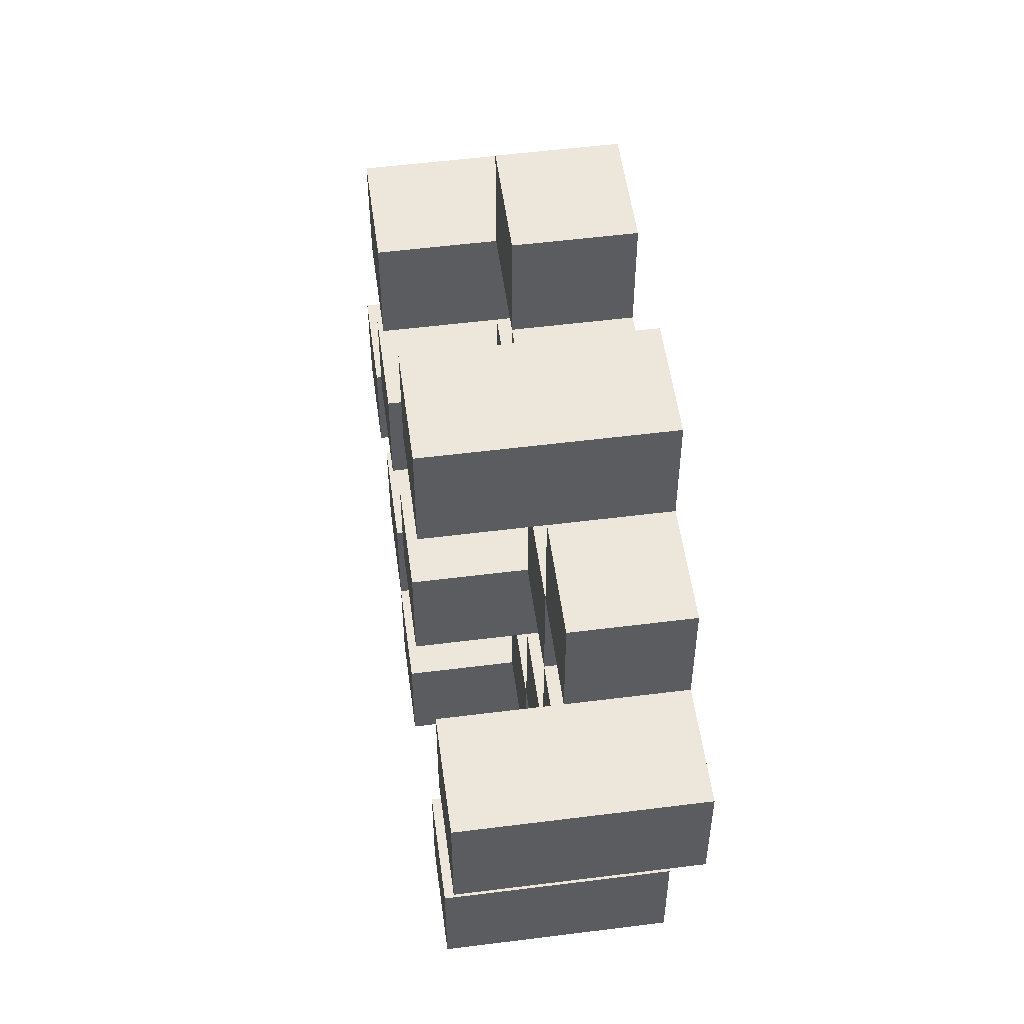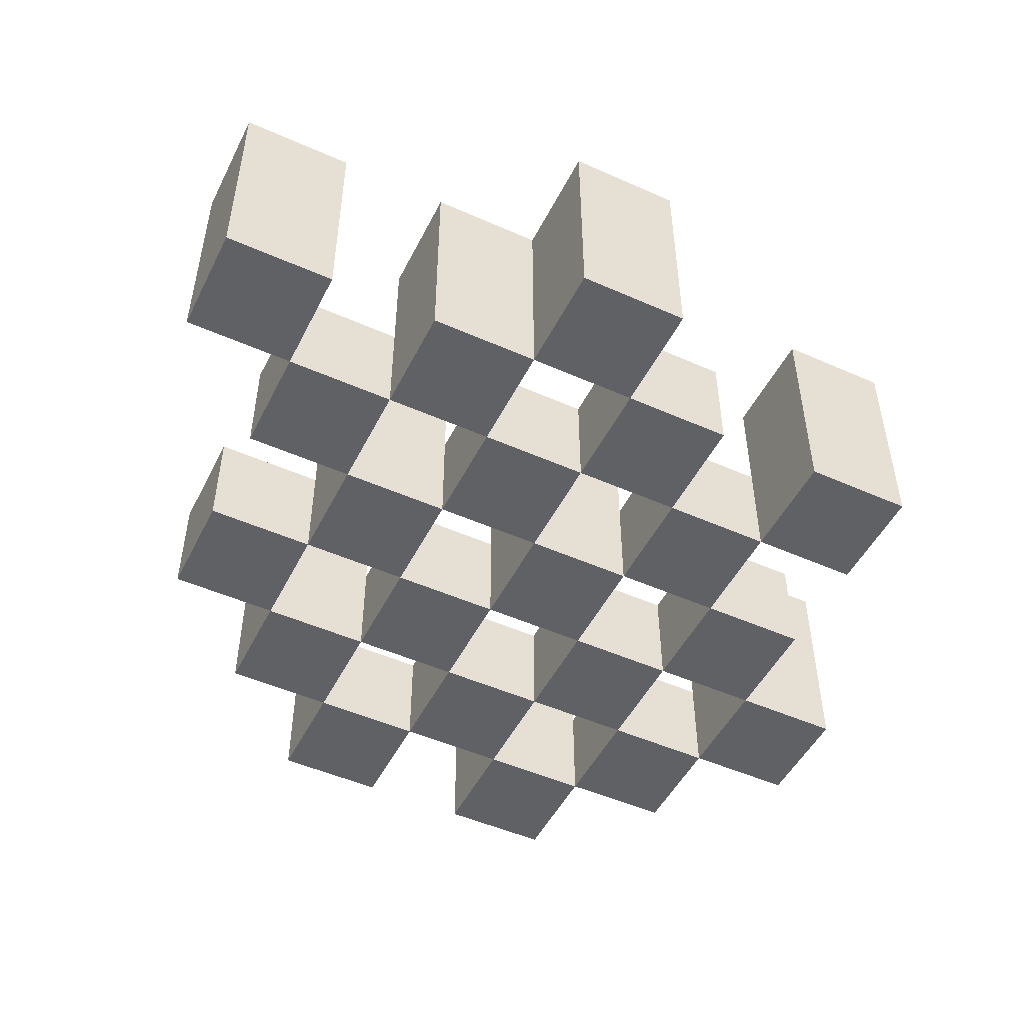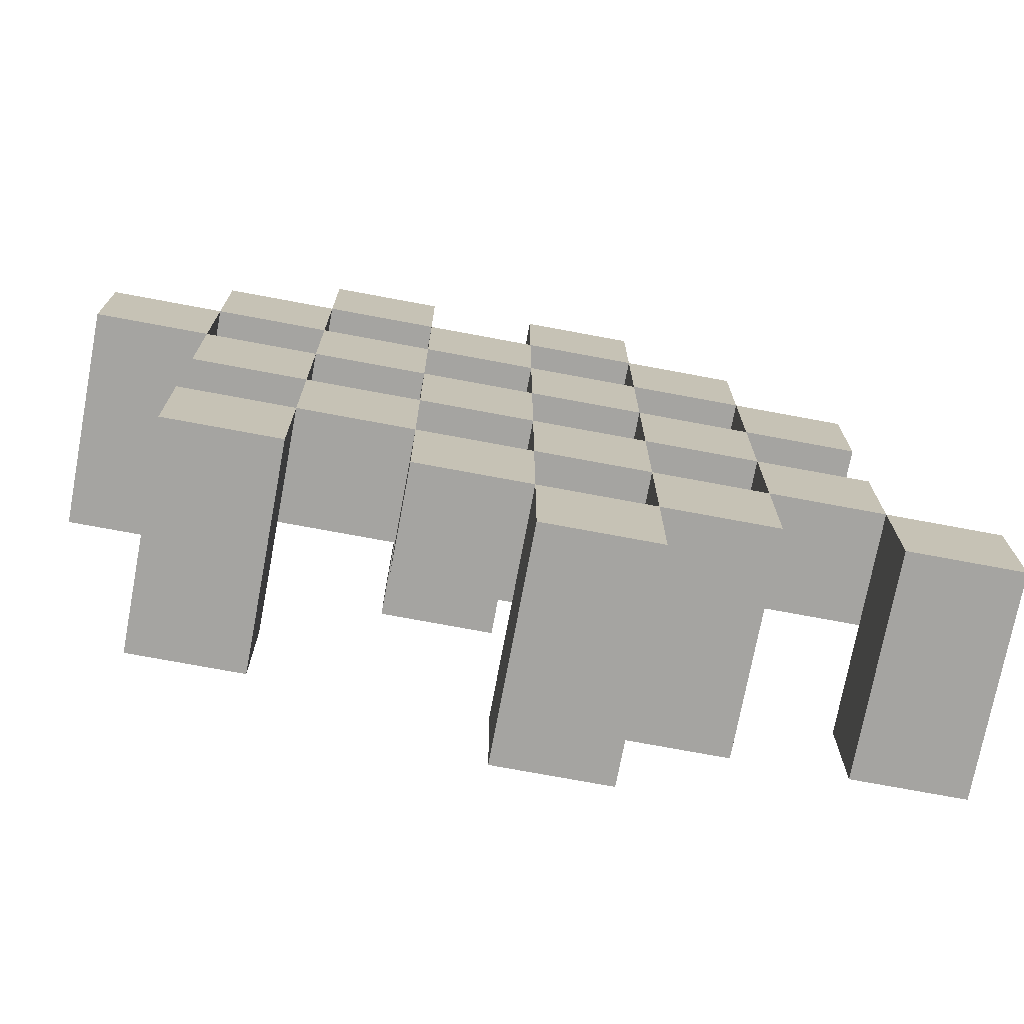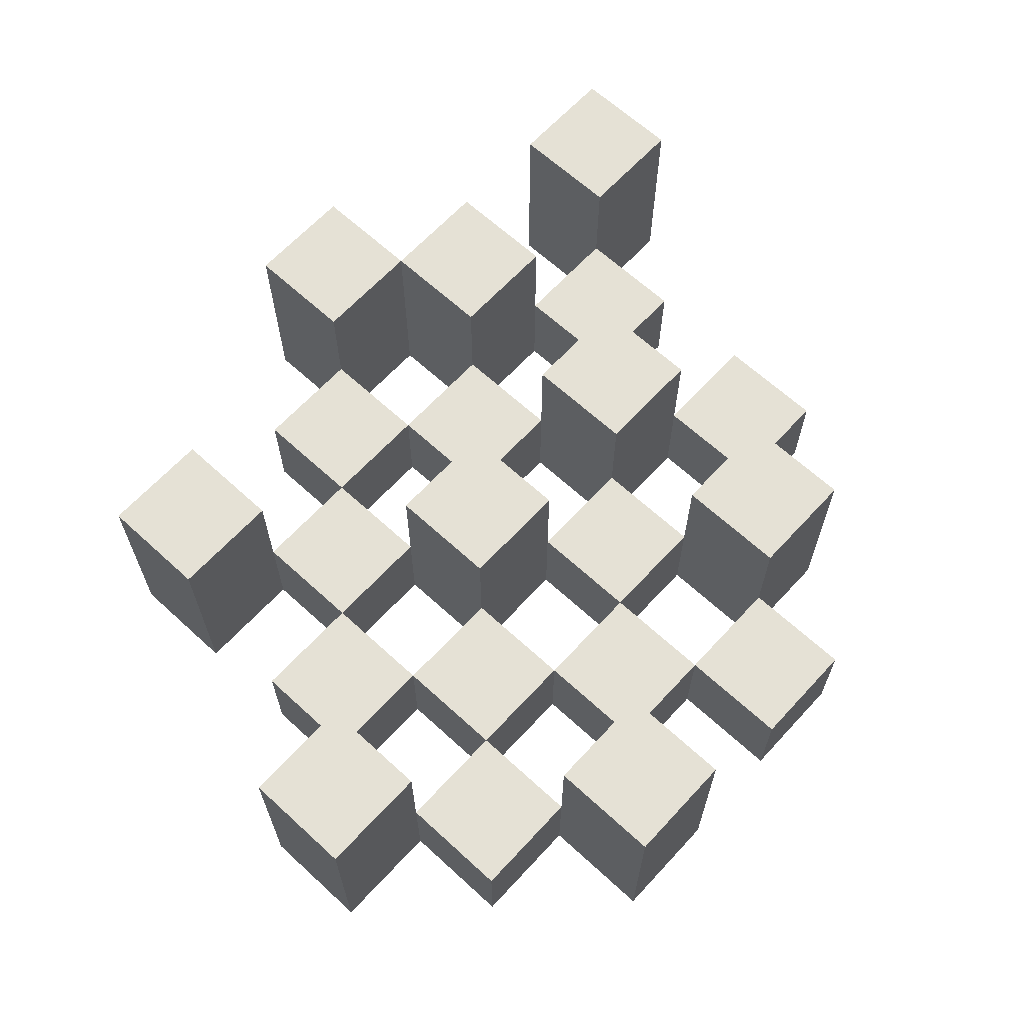
<metadata>
{"format":"obj","ext":"obj","renderer":"f3d","projection":"perspective","resolution":1024,"background":"white","views":[{"elev":53.4,"azim":-97.7,"up":"+Z"},{"elev":-49.5,"azim":153.9,"up":"+Y"},{"elev":-73.2,"azim":-10.6,"up":"+Z"},{"elev":65.0,"azim":-47.3,"up":"+Y"}]}
</metadata>
<code>
o
v 0.4 0.9 16.9
v 0.4 0.9 16.8
v 0.4 1.1 16.9
v 0.4 1.1 16.8
v 0.5 0.9 17
v 0.5 0.9 16.9
v 0.5 0.9 16.8
v 0.5 0.9 16.7
v 0.5 0.9 16.6
v 0.5 0.9 16.5
v 0.5 1 17
v 0.5 1 16.9
v 0.5 1 16.8
v 0.5 1 16.7
v 0.5 1.1 16.6
v 0.5 1.1 16.5
v 0.6 0.9 17.1
v 0.6 0.9 17
v 0.6 0.9 16.9
v 0.6 0.9 16.8
v 0.6 0.9 16.7
v 0.6 0.9 16.6
v 0.6 1 17
v 0.6 1 16.9
v 0.6 1 16.8
v 0.6 1 16.7
v 0.6 1 16.6
v 0.6 1.1 17.1
v 0.6 1.1 17
v 0.7 0.9 17
v 0.7 0.9 16.9
v 0.7 0.9 16.8
v 0.7 0.9 16.7
v 0.7 0.9 16.6
v 0.7 0.9 16.5
v 0.7 1 17
v 0.7 1 16.9
v 0.7 1 16.8
v 0.7 1 16.7
v 0.7 1 16.6
v 0.7 1 16.5
v 0.7 1.1 16.8
v 0.7 1.1 16.7
v 0.8 0.9 17.1
v 0.8 0.9 17
v 0.8 0.9 16.9
v 0.8 0.9 16.8
v 0.8 0.9 16.7
v 0.8 0.9 16.6
v 0.8 0.9 16.5
v 0.8 0.9 16.4
v 0.8 1 17.1
v 0.8 1 17
v 0.8 1 16.9
v 0.8 1 16.8
v 0.8 1 16.7
v 0.8 1 16.6
v 0.8 1 16.5
v 0.8 1.1 16.5
v 0.8 1.1 16.4
v 0.9 0.9 17
v 0.9 0.9 16.9
v 0.9 0.9 16.8
v 0.9 0.9 16.7
v 0.9 0.9 16.6
v 0.9 0.9 16.5
v 0.9 1 17
v 0.9 1 16.9
v 0.9 1 16.8
v 0.9 1 16.7
v 0.9 1 16.6
v 0.9 1.1 17
v 0.9 1.1 16.9
v 0.9 1.1 16.8
v 0.9 1.1 16.7
v 0.9 1.1 16.6
v 0.9 1.1 16.5
v 1 0.9 16.9
v 1 0.9 16.8
v 1 0.9 16.7
v 1 0.9 16.6
v 1 1 16.9
v 1 1 16.8
v 1 1 16.7
v 1 1 16.6
v 1.1 0.9 16.6
v 1.1 0.9 16.5
v 1.1 1 16.6
v 1.1 1.1 16.6
v 1.1 1.1 16.5
v 0.5 0.9 16.9
v 0.5 0.9 16.8
v 0.5 1 16.9
v 0.5 1 16.8
v 0.5 1.1 16.9
v 0.5 1.1 16.8
v 0.6 0.9 17
v 0.6 0.9 16.9
v 0.6 0.9 16.8
v 0.6 0.9 16.7
v 0.6 0.9 16.6
v 0.6 0.9 16.5
v 0.6 1 17
v 0.6 1 16.9
v 0.6 1 16.8
v 0.6 1 16.7
v 0.6 1 16.6
v 0.6 1.1 16.6
v 0.6 1.1 16.5
v 0.7 0.9 17.1
v 0.7 0.9 17
v 0.7 0.9 16.9
v 0.7 0.9 16.8
v 0.7 0.9 16.7
v 0.7 0.9 16.6
v 0.7 1 17
v 0.7 1 16.9
v 0.7 1 16.8
v 0.7 1 16.7
v 0.7 1 16.6
v 0.7 1.1 17.1
v 0.7 1.1 17
v 0.8 0.9 17
v 0.8 0.9 16.9
v 0.8 0.9 16.8
v 0.8 0.9 16.7
v 0.8 0.9 16.6
v 0.8 0.9 16.5
v 0.8 1 17
v 0.8 1 16.9
v 0.8 1 16.8
v 0.8 1 16.7
v 0.8 1 16.6
v 0.8 1 16.5
v 0.8 1.1 16.8
v 0.8 1.1 16.7
v 0.9 0.9 17.1
v 0.9 0.9 17
v 0.9 0.9 16.9
v 0.9 0.9 16.8
v 0.9 0.9 16.7
v 0.9 0.9 16.6
v 0.9 0.9 16.5
v 0.9 0.9 16.4
v 0.9 1 17.1
v 0.9 1 17
v 0.9 1 16.9
v 0.9 1 16.8
v 0.9 1 16.7
v 0.9 1 16.6
v 0.9 1.1 16.5
v 0.9 1.1 16.4
v 1 0.9 17
v 1 0.9 16.9
v 1 0.9 16.8
v 1 0.9 16.7
v 1 0.9 16.6
v 1 0.9 16.5
v 1 1 16.9
v 1 1 16.8
v 1 1 16.7
v 1 1 16.6
v 1 1.1 17
v 1 1.1 16.9
v 1 1.1 16.8
v 1 1.1 16.7
v 1 1.1 16.6
v 1 1.1 16.5
v 1.1 0.9 16.9
v 1.1 0.9 16.8
v 1.1 0.9 16.7
v 1.1 0.9 16.6
v 1.1 1 16.9
v 1.1 1 16.8
v 1.1 1 16.7
v 1.1 1 16.6
v 1.2 0.9 16.6
v 1.2 0.9 16.5
v 1.2 1.1 16.6
v 1.2 1.1 16.5
v 0.6 0.9 17.1
v 0.6 1.1 17.1
v 0.7 0.9 17.1
v 0.7 1.1 17.1
v 0.8 0.9 17.1
v 0.8 1 17.1
v 0.9 0.9 17.1
v 0.9 1 17.1
v 0.5 0.9 17
v 0.5 1 17
v 0.6 0.9 17
v 0.6 1 17
v 0.7 0.9 17
v 0.7 1 17
v 0.8 0.9 17
v 0.8 1 17
v 0.9 0.9 17
v 0.9 1 17
v 0.9 1.1 17
v 1 0.9 17
v 1 1.1 17
v 0.4 0.9 16.9
v 0.4 1.1 16.9
v 0.5 0.9 16.9
v 0.5 1 16.9
v 0.5 1.1 16.9
v 0.6 0.9 16.9
v 0.6 1 16.9
v 0.7 0.9 16.9
v 0.7 1 16.9
v 0.8 0.9 16.9
v 0.8 1 16.9
v 0.9 0.9 16.9
v 0.9 1 16.9
v 1 0.9 16.9
v 1 1 16.9
v 1.1 0.9 16.9
v 1.1 1 16.9
v 0.5 0.9 16.8
v 0.5 1 16.8
v 0.6 0.9 16.8
v 0.6 1 16.8
v 0.7 0.9 16.8
v 0.7 1 16.8
v 0.7 1.1 16.8
v 0.8 0.9 16.8
v 0.8 1 16.8
v 0.8 1.1 16.8
v 0.9 0.9 16.8
v 0.9 1 16.8
v 0.9 1.1 16.8
v 1 0.9 16.8
v 1 1 16.8
v 1 1.1 16.8
v 0.6 0.9 16.7
v 0.6 1 16.7
v 0.7 0.9 16.7
v 0.7 1 16.7
v 0.8 0.9 16.7
v 0.8 1 16.7
v 0.9 0.9 16.7
v 0.9 1 16.7
v 1 0.9 16.7
v 1 1 16.7
v 1.1 0.9 16.7
v 1.1 1 16.7
v 0.5 0.9 16.6
v 0.5 1.1 16.6
v 0.6 0.9 16.6
v 0.6 1 16.6
v 0.6 1.1 16.6
v 0.7 0.9 16.6
v 0.7 1 16.6
v 0.8 0.9 16.6
v 0.8 1 16.6
v 0.9 0.9 16.6
v 0.9 1 16.6
v 0.9 1.1 16.6
v 1 0.9 16.6
v 1 1 16.6
v 1 1.1 16.6
v 1.1 0.9 16.6
v 1.1 1 16.6
v 1.1 1.1 16.6
v 1.2 0.9 16.6
v 1.2 1.1 16.6
v 0.8 0.9 16.5
v 0.8 1 16.5
v 0.8 1.1 16.5
v 0.9 0.9 16.5
v 0.9 1.1 16.5
v 0.6 0.9 17
v 0.6 1 17
v 0.6 1.1 17
v 0.7 0.9 17
v 0.7 1 17
v 0.7 1.1 17
v 0.8 0.9 17
v 0.8 1 17
v 0.9 0.9 17
v 0.9 1 17
v 0.5 0.9 16.9
v 0.5 1 16.9
v 0.6 0.9 16.9
v 0.6 1 16.9
v 0.7 0.9 16.9
v 0.7 1 16.9
v 0.8 0.9 16.9
v 0.8 1 16.9
v 0.9 0.9 16.9
v 0.9 1 16.9
v 0.9 1.1 16.9
v 1 0.9 16.9
v 1 1 16.9
v 1 1.1 16.9
v 0.4 0.9 16.8
v 0.4 1.1 16.8
v 0.5 0.9 16.8
v 0.5 1 16.8
v 0.5 1.1 16.8
v 0.6 0.9 16.8
v 0.6 1 16.8
v 0.7 0.9 16.8
v 0.7 1 16.8
v 0.8 0.9 16.8
v 0.8 1 16.8
v 0.9 0.9 16.8
v 0.9 1 16.8
v 1 0.9 16.8
v 1 1 16.8
v 1.1 0.9 16.8
v 1.1 1 16.8
v 0.5 0.9 16.7
v 0.5 1 16.7
v 0.6 0.9 16.7
v 0.6 1 16.7
v 0.7 0.9 16.7
v 0.7 1 16.7
v 0.7 1.1 16.7
v 0.8 0.9 16.7
v 0.8 1 16.7
v 0.8 1.1 16.7
v 0.9 0.9 16.7
v 0.9 1 16.7
v 0.9 1.1 16.7
v 1 0.9 16.7
v 1 1 16.7
v 1 1.1 16.7
v 0.6 0.9 16.6
v 0.6 1 16.6
v 0.7 0.9 16.6
v 0.7 1 16.6
v 0.8 0.9 16.6
v 0.8 1 16.6
v 0.9 0.9 16.6
v 0.9 1 16.6
v 1 0.9 16.6
v 1 1 16.6
v 1.1 0.9 16.6
v 1.1 1 16.6
v 0.5 0.9 16.5
v 0.5 1.1 16.5
v 0.6 0.9 16.5
v 0.6 1.1 16.5
v 0.7 0.9 16.5
v 0.7 1 16.5
v 0.8 0.9 16.5
v 0.8 1 16.5
v 0.9 0.9 16.5
v 0.9 1.1 16.5
v 1 0.9 16.5
v 1 1.1 16.5
v 1.1 0.9 16.5
v 1.1 1.1 16.5
v 1.2 0.9 16.5
v 1.2 1.1 16.5
v 0.8 0.9 16.4
v 0.8 1.1 16.4
v 0.9 0.9 16.4
v 0.9 1.1 16.4
v 0.6 0.9 17.1
v 0.7 0.9 17.1
v 0.8 0.9 17.1
v 0.9 0.9 17.1
v 0.5 0.9 17
v 0.6 0.9 17
v 0.7 0.9 17
v 0.8 0.9 17
v 0.9 0.9 17
v 1 0.9 17
v 0.4 0.9 16.9
v 0.5 0.9 16.9
v 0.6 0.9 16.9
v 0.7 0.9 16.9
v 0.8 0.9 16.9
v 0.9 0.9 16.9
v 1 0.9 16.9
v 1.1 0.9 16.9
v 0.4 0.9 16.8
v 0.5 0.9 16.8
v 0.6 0.9 16.8
v 0.7 0.9 16.8
v 0.8 0.9 16.8
v 0.9 0.9 16.8
v 1 0.9 16.8
v 1.1 0.9 16.8
v 0.5 0.9 16.7
v 0.6 0.9 16.7
v 0.7 0.9 16.7
v 0.8 0.9 16.7
v 0.9 0.9 16.7
v 1 0.9 16.7
v 1.1 0.9 16.7
v 0.5 0.9 16.6
v 0.6 0.9 16.6
v 0.7 0.9 16.6
v 0.8 0.9 16.6
v 0.9 0.9 16.6
v 1 0.9 16.6
v 1.1 0.9 16.6
v 1.2 0.9 16.6
v 0.5 0.9 16.5
v 0.6 0.9 16.5
v 0.7 0.9 16.5
v 0.8 0.9 16.5
v 0.9 0.9 16.5
v 1 0.9 16.5
v 1.1 0.9 16.5
v 1.2 0.9 16.5
v 0.8 0.9 16.4
v 0.9 0.9 16.4
v 0.8 1 17.1
v 0.9 1 17.1
v 0.5 1 17
v 0.6 1 17
v 0.7 1 17
v 0.8 1 17
v 0.9 1 17
v 0.5 1 16.9
v 0.6 1 16.9
v 0.7 1 16.9
v 0.8 1 16.9
v 0.9 1 16.9
v 1 1 16.9
v 1.1 1 16.9
v 0.5 1 16.8
v 0.6 1 16.8
v 0.7 1 16.8
v 0.8 1 16.8
v 0.9 1 16.8
v 1 1 16.8
v 1.1 1 16.8
v 0.5 1 16.7
v 0.6 1 16.7
v 0.7 1 16.7
v 0.8 1 16.7
v 0.9 1 16.7
v 1 1 16.7
v 1.1 1 16.7
v 0.6 1 16.6
v 0.7 1 16.6
v 0.8 1 16.6
v 0.9 1 16.6
v 1 1 16.6
v 1.1 1 16.6
v 0.7 1 16.5
v 0.8 1 16.5
v 0.6 1.1 17.1
v 0.7 1.1 17.1
v 0.6 1.1 17
v 0.7 1.1 17
v 0.9 1.1 17
v 1 1.1 17
v 0.4 1.1 16.9
v 0.5 1.1 16.9
v 0.9 1.1 16.9
v 1 1.1 16.9
v 0.4 1.1 16.8
v 0.5 1.1 16.8
v 0.7 1.1 16.8
v 0.8 1.1 16.8
v 0.9 1.1 16.8
v 1 1.1 16.8
v 0.7 1.1 16.7
v 0.8 1.1 16.7
v 0.9 1.1 16.7
v 1 1.1 16.7
v 0.5 1.1 16.6
v 0.6 1.1 16.6
v 0.9 1.1 16.6
v 1 1.1 16.6
v 1.1 1.1 16.6
v 1.2 1.1 16.6
v 0.5 1.1 16.5
v 0.6 1.1 16.5
v 0.8 1.1 16.5
v 0.9 1.1 16.5
v 1 1.1 16.5
v 1.1 1.1 16.5
v 1.2 1.1 16.5
v 0.8 1.1 16.4
v 0.9 1.1 16.4
f 3 2 1
f 4 2 3
f 11 6 5
f 12 6 11
f 13 8 7
f 14 8 13
f 15 10 9
f 16 10 15
f 23 18 17
f 24 20 19
f 25 20 24
f 26 22 21
f 27 22 26
f 28 23 17
f 29 23 28
f 36 31 30
f 37 31 36
f 38 33 32
f 39 33 38
f 40 35 34
f 41 35 40
f 42 39 38
f 43 39 42
f 52 45 44
f 53 45 52
f 54 47 46
f 55 47 54
f 56 49 48
f 57 49 56
f 58 51 50
f 59 51 58
f 60 51 59
f 67 62 61
f 68 62 67
f 69 64 63
f 70 64 69
f 71 66 65
f 72 68 67
f 73 68 72
f 74 70 69
f 75 70 74
f 76 66 71
f 77 66 76
f 82 79 78
f 83 79 82
f 84 81 80
f 85 81 84
f 88 87 86
f 89 87 88
f 90 87 89
f 91 92 93
f 93 92 94
f 93 94 95
f 95 94 96
f 97 98 103
f 103 98 104
f 99 100 105
f 105 100 106
f 101 102 107
f 107 102 108
f 108 102 109
f 110 111 116
f 112 113 117
f 117 113 118
f 114 115 119
f 119 115 120
f 110 116 121
f 121 116 122
f 123 124 129
f 129 124 130
f 125 126 131
f 131 126 132
f 127 128 133
f 133 128 134
f 131 132 135
f 135 132 136
f 137 138 145
f 145 138 146
f 139 140 147
f 147 140 148
f 141 142 149
f 149 142 150
f 143 144 151
f 151 144 152
f 153 154 159
f 155 156 160
f 160 156 161
f 157 158 162
f 153 159 163
f 163 159 164
f 160 161 165
f 165 161 166
f 162 158 167
f 167 158 168
f 169 170 173
f 173 170 174
f 171 172 175
f 175 172 176
f 177 178 179
f 179 178 180
f 183 182 181
f 184 182 183
f 187 186 185
f 188 186 187
f 191 190 189
f 192 190 191
f 195 194 193
f 196 194 195
f 200 198 197
f 200 199 198
f 201 199 200
f 204 203 202
f 205 203 204
f 206 203 205
f 209 208 207
f 210 208 209
f 213 212 211
f 214 212 213
f 217 216 215
f 218 216 217
f 221 220 219
f 222 220 221
f 226 224 223
f 226 225 224
f 227 225 226
f 228 225 227
f 232 230 229
f 232 231 230
f 233 231 232
f 234 231 233
f 237 236 235
f 238 236 237
f 241 240 239
f 242 240 241
f 245 244 243
f 246 244 245
f 249 248 247
f 250 248 249
f 251 248 250
f 254 253 252
f 255 253 254
f 259 257 256
f 259 258 257
f 260 258 259
f 261 258 260
f 265 263 262
f 265 264 263
f 266 264 265
f 270 268 267
f 270 269 268
f 271 269 270
f 272 273 275
f 273 274 275
f 275 274 276
f 276 274 277
f 278 279 280
f 280 279 281
f 282 283 284
f 284 283 285
f 286 287 288
f 288 287 289
f 290 291 293
f 291 292 293
f 293 292 294
f 294 292 295
f 296 297 298
f 298 297 299
f 299 297 300
f 301 302 303
f 303 302 304
f 305 306 307
f 307 306 308
f 309 310 311
f 311 310 312
f 313 314 315
f 315 314 316
f 317 318 320
f 318 319 320
f 320 319 321
f 321 319 322
f 323 324 326
f 324 325 326
f 326 325 327
f 327 325 328
f 329 330 331
f 331 330 332
f 333 334 335
f 335 334 336
f 337 338 339
f 339 338 340
f 341 342 343
f 343 342 344
f 345 346 347
f 347 346 348
f 349 350 351
f 351 350 352
f 353 354 355
f 355 354 356
f 357 358 359
f 359 358 360
f 366 362 361
f 367 362 366
f 368 364 363
f 369 364 368
f 372 366 365
f 373 366 372
f 374 368 367
f 375 368 374
f 376 370 369
f 377 370 376
f 379 372 371
f 380 372 379
f 381 374 373
f 382 374 381
f 383 376 375
f 384 376 383
f 385 378 377
f 386 378 385
f 387 381 380
f 388 381 387
f 389 383 382
f 390 383 389
f 391 385 384
f 392 385 391
f 395 389 388
f 396 389 395
f 397 391 390
f 398 391 397
f 399 393 392
f 400 393 399
f 402 395 394
f 403 395 402
f 404 397 396
f 405 397 404
f 406 399 398
f 407 399 406
f 408 401 400
f 409 401 408
f 410 406 405
f 411 406 410
f 412 413 417
f 417 413 418
f 414 415 419
f 419 415 420
f 416 417 421
f 421 417 422
f 420 421 427
f 427 421 428
f 422 423 429
f 429 423 430
f 424 425 431
f 431 425 432
f 426 427 433
f 433 427 434
f 434 435 440
f 440 435 441
f 436 437 442
f 442 437 443
f 438 439 444
f 444 439 445
f 441 442 446
f 446 442 447
f 448 449 450
f 450 449 451
f 452 453 456
f 456 453 457
f 454 455 458
f 458 455 459
f 460 461 464
f 464 461 465
f 462 463 466
f 466 463 467
f 468 469 474
f 474 469 475
f 470 471 477
f 477 471 478
f 472 473 479
f 479 473 480
f 476 477 481
f 481 477 482

</code>
